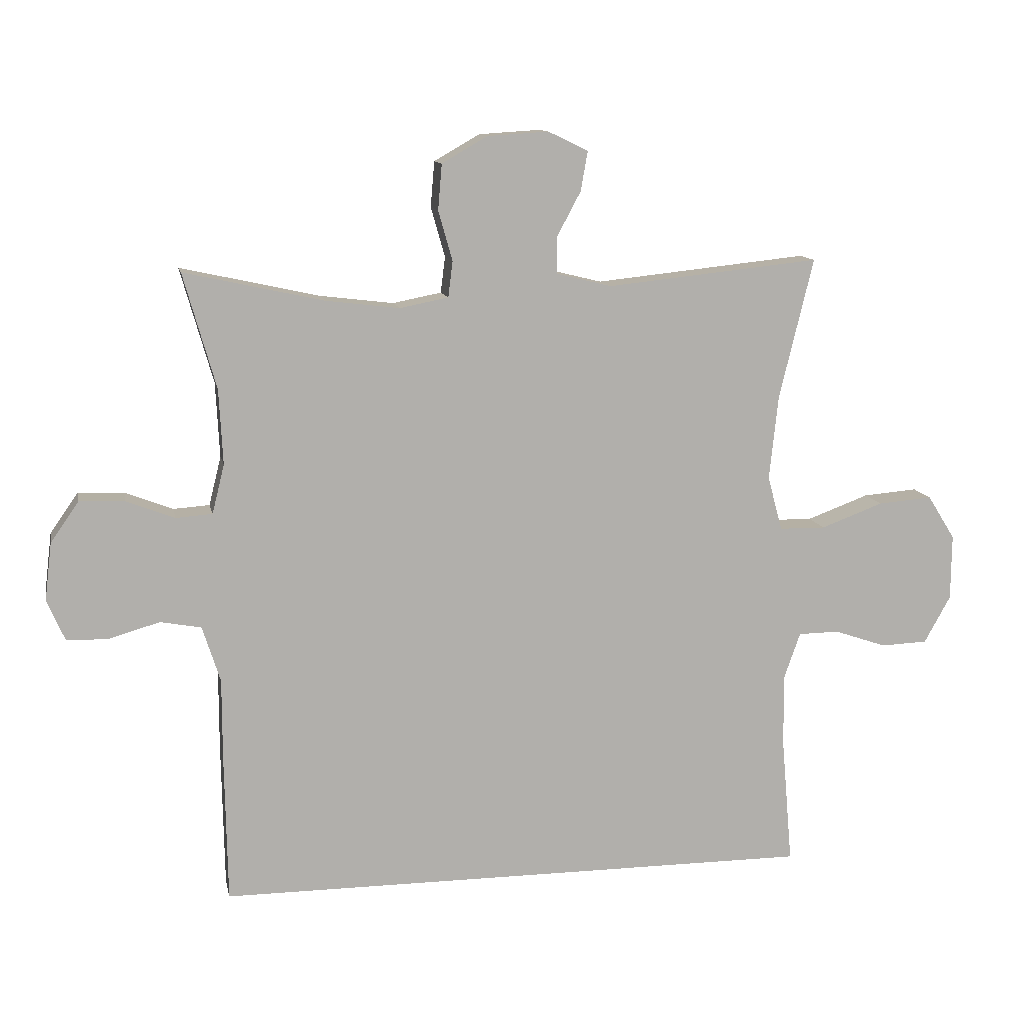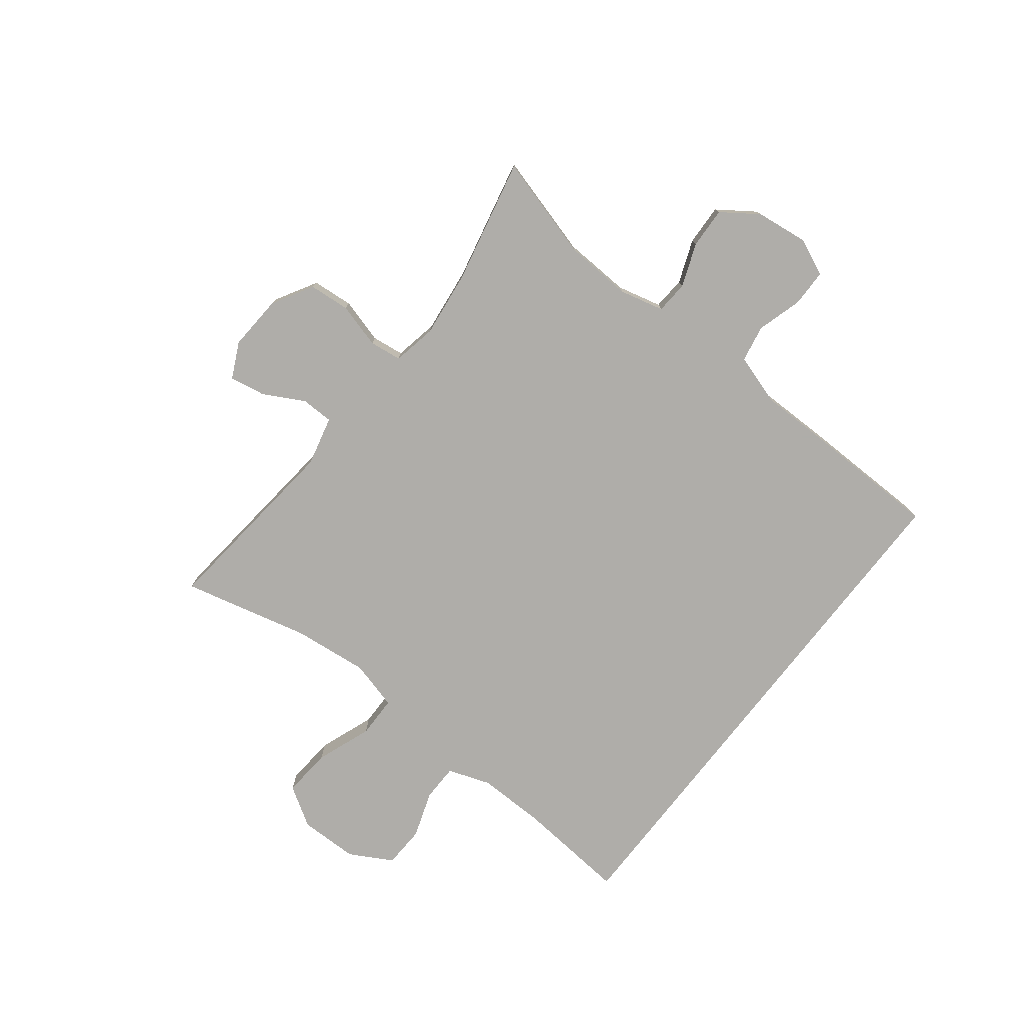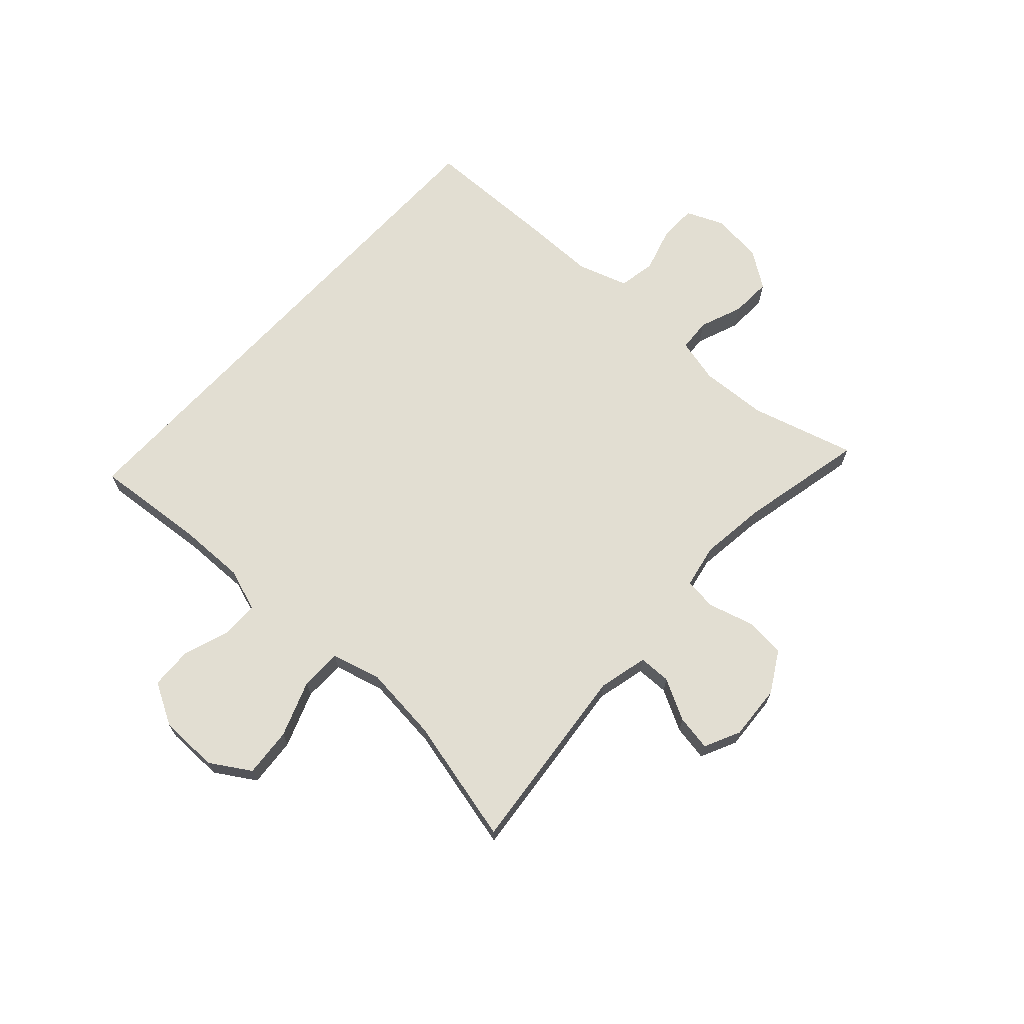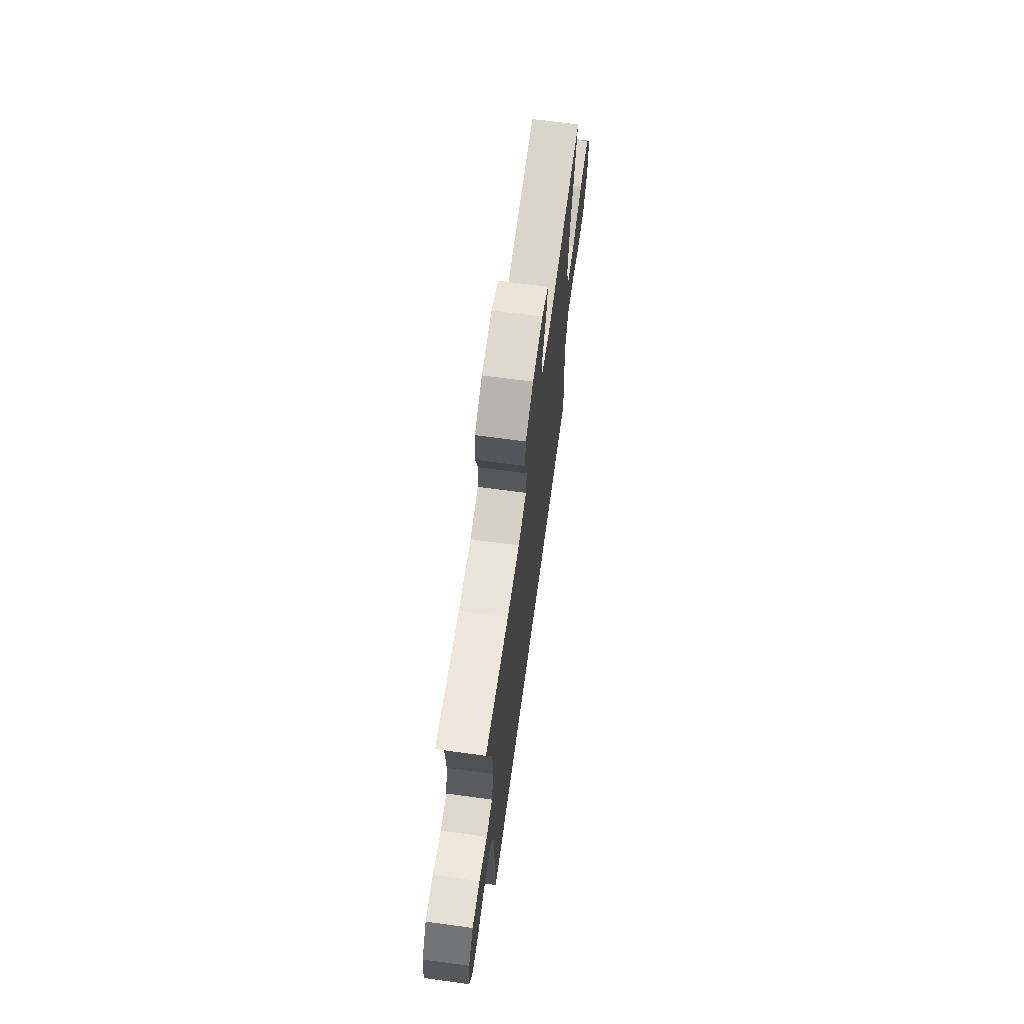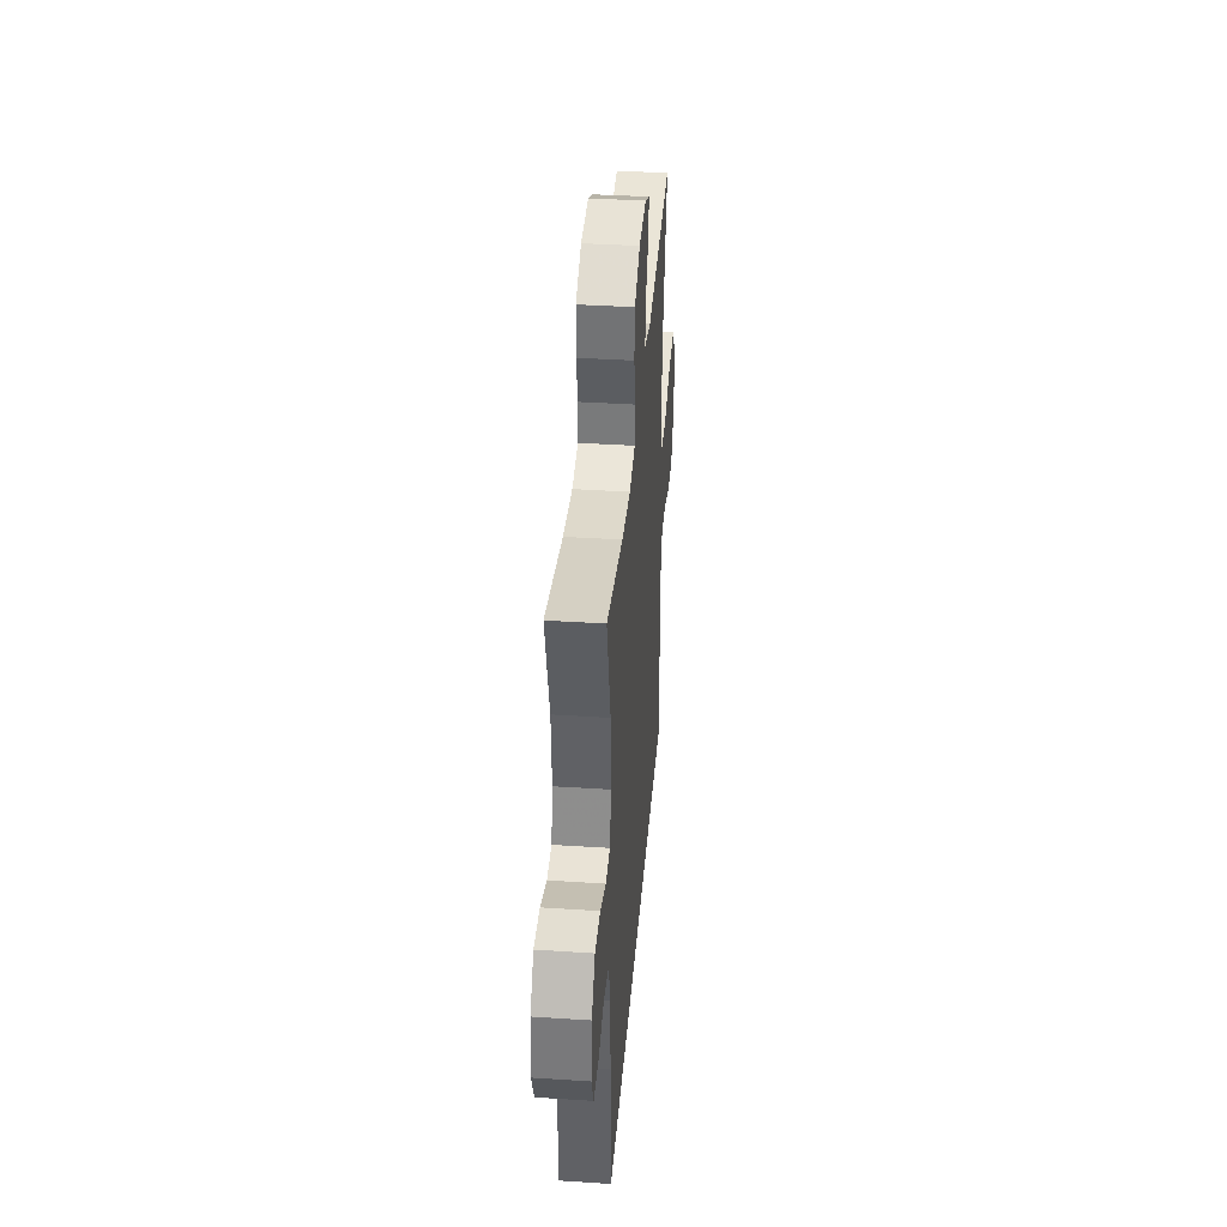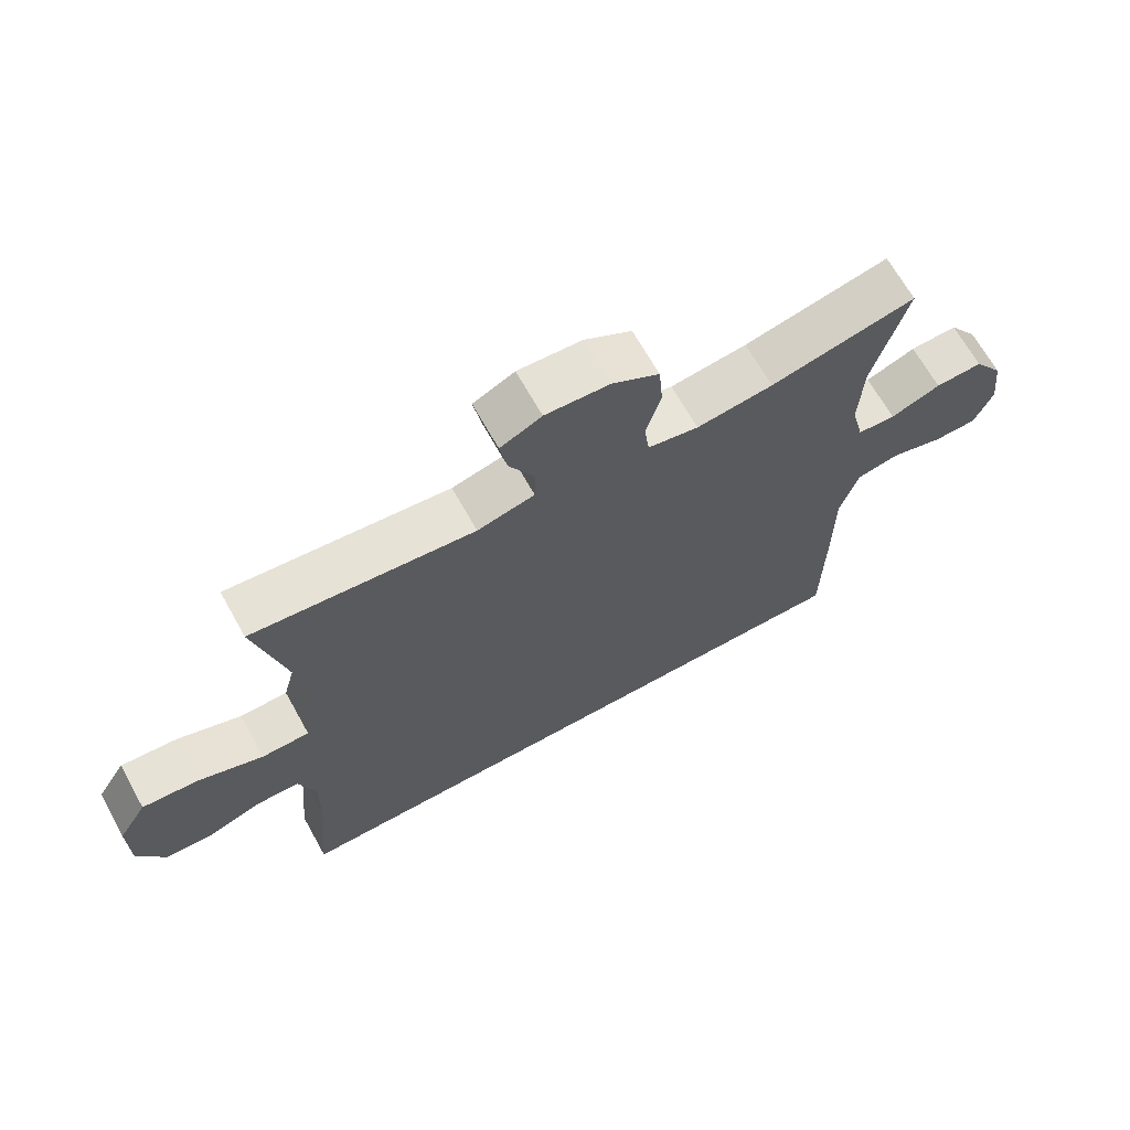
<metadata>
{"format":"obj","ext":"obj","renderer":"f3d","projection":"perspective","resolution":1024,"background":"white","views":[{"elev":11.7,"azim":168.7,"up":"+Z"},{"elev":-77.2,"azim":52.1,"up":"+Y"},{"elev":68.0,"azim":-47.6,"up":"+Y"},{"elev":68.1,"azim":97.8,"up":"+Z"},{"elev":38.5,"azim":94.7,"up":"+Z"},{"elev":67.2,"azim":-29.1,"up":"+Z"}]}
</metadata>
<code>
v -0.486 0.07 -0.5
v -0.469 0.07 -0.305
v -0.467 0.07 -0.189
v -0.493 0.07 -0.115
v -0.557 0.07 -0.114
v -0.638 0.07 -0.142
v -0.711 0.07 -0.139
v -0.752 0.07 -0.065
v -0.753 0.07 0.037
v -0.71 0.07 0.106
v -0.625 0.07 0.099
v -0.528 0.07 0.063
v -0.456 0.07 0.064
v -0.433 0.07 0.149
v -0.447 0.07 0.281
v -0.5 0.07 0.5
v -0.167 0.07 0.465
v -0.081 0.07 0.486
v -0.08 0.07 0.542
v -0.118 0.07 0.613
v -0.129 0.07 0.675
v -0.067 0.07 0.705
v 0.029 0.07 0.699
v 0.1 0.07 0.658
v 0.106 0.07 0.587
v 0.084 0.07 0.509
v 0.091 0.07 0.453
v 0.167 0.07 0.438
v 0.282 0.07 0.452
v 0.5 0.07 0.5
v 0.449 0.07 0.32
v 0.443 0.07 0.203
v 0.462 0.07 0.126
v 0.519 0.07 0.122
v 0.594 0.07 0.151
v 0.665 0.07 0.154
v 0.709 0.07 0.091
v 0.72 0.07 0.001
v 0.692 0.07 -0.064
v 0.627 0.07 -0.065
v 0.548 0.07 -0.042
v 0.484 0.07 -0.054
v 0.456 0.07 -0.142
v 0.456 0.07 -0.27
v 0.452 0.07 -0.5
v -0.486 0 -0.5
v -0.469 0 -0.305
v -0.467 0 -0.189
v -0.493 0 -0.115
v -0.557 0 -0.114
v -0.638 0 -0.142
v -0.711 0 -0.139
v -0.752 0 -0.065
v -0.753 0 0.037
v -0.71 0 0.106
v -0.625 0 0.099
v -0.528 0 0.063
v -0.456 0 0.064
v -0.433 0 0.149
v -0.447 0 0.281
v -0.5 0 0.5
v -0.167 0 0.465
v -0.081 0 0.486
v -0.08 0 0.542
v -0.118 0 0.613
v -0.129 0 0.675
v -0.067 0 0.705
v 0.029 0 0.699
v 0.1 0 0.658
v 0.106 0 0.587
v 0.084 0 0.509
v 0.091 0 0.453
v 0.167 0 0.438
v 0.282 0 0.452
v 0.5 0 0.5
v 0.449 0 0.32
v 0.443 0 0.203
v 0.462 0 0.126
v 0.519 0 0.122
v 0.594 0 0.151
v 0.665 0 0.154
v 0.709 0 0.091
v 0.72 0 0.001
v 0.692 0 -0.064
v 0.627 0 -0.065
v 0.548 0 -0.042
v 0.484 0 -0.054
v 0.456 0 -0.142
v 0.456 0 -0.27
v 0.452 0 -0.5
f 43 44 45 1
f 42 43 1 2
f 38 39 40 41
f 38 41 42
f 37 38 42
f 34 35 36 37
f 33 34 37 42
f 32 33 42 2
f 29 30 31
f 28 29 31 32
f 27 28 32 2
f 23 24 25 26
f 19 20 21 22
f 18 19 22 23
f 15 16 17
f 14 15 17 18
f 13 14 18
f 9 10 11 12
f 9 12 13
f 8 9 13
f 5 6 7 8
f 4 5 8 13
f 3 4 13 18
f 27 2 3 18
f 18 23 26 27
f 46 90 89 88
f 47 46 88 87
f 86 85 84 83
f 87 86 83
f 87 83 82
f 82 81 80 79
f 87 82 79 78
f 47 87 78 77
f 76 75 74
f 77 76 74 73
f 47 77 73 72
f 71 70 69 68
f 67 66 65 64
f 68 67 64 63
f 62 61 60
f 63 62 60 59
f 63 59 58
f 57 56 55 54
f 58 57 54
f 58 54 53
f 53 52 51 50
f 58 53 50 49
f 63 58 49 48
f 63 48 47 72
f 72 71 68 63
f 1 46 47 2
f 2 47 48 3
f 3 48 49 4
f 4 49 50 5
f 5 50 51 6
f 6 51 52 7
f 7 52 53 8
f 8 53 54 9
f 9 54 55 10
f 10 55 56 11
f 11 56 57 12
f 12 57 58 13
f 13 58 59 14
f 14 59 60 15
f 15 60 61 16
f 16 61 62 17
f 17 62 63 18
f 18 63 64 19
f 19 64 65 20
f 20 65 66 21
f 21 66 67 22
f 22 67 68 23
f 23 68 69 24
f 24 69 70 25
f 25 70 71 26
f 26 71 72 27
f 27 72 73 28
f 28 73 74 29
f 29 74 75 30
f 30 75 76 31
f 31 76 77 32
f 32 77 78 33
f 33 78 79 34
f 34 79 80 35
f 35 80 81 36
f 36 81 82 37
f 37 82 83 38
f 38 83 84 39
f 39 84 85 40
f 40 85 86 41
f 41 86 87 42
f 42 87 88 43
f 43 88 89 44
f 44 89 90 45
f 45 90 46 1

</code>
